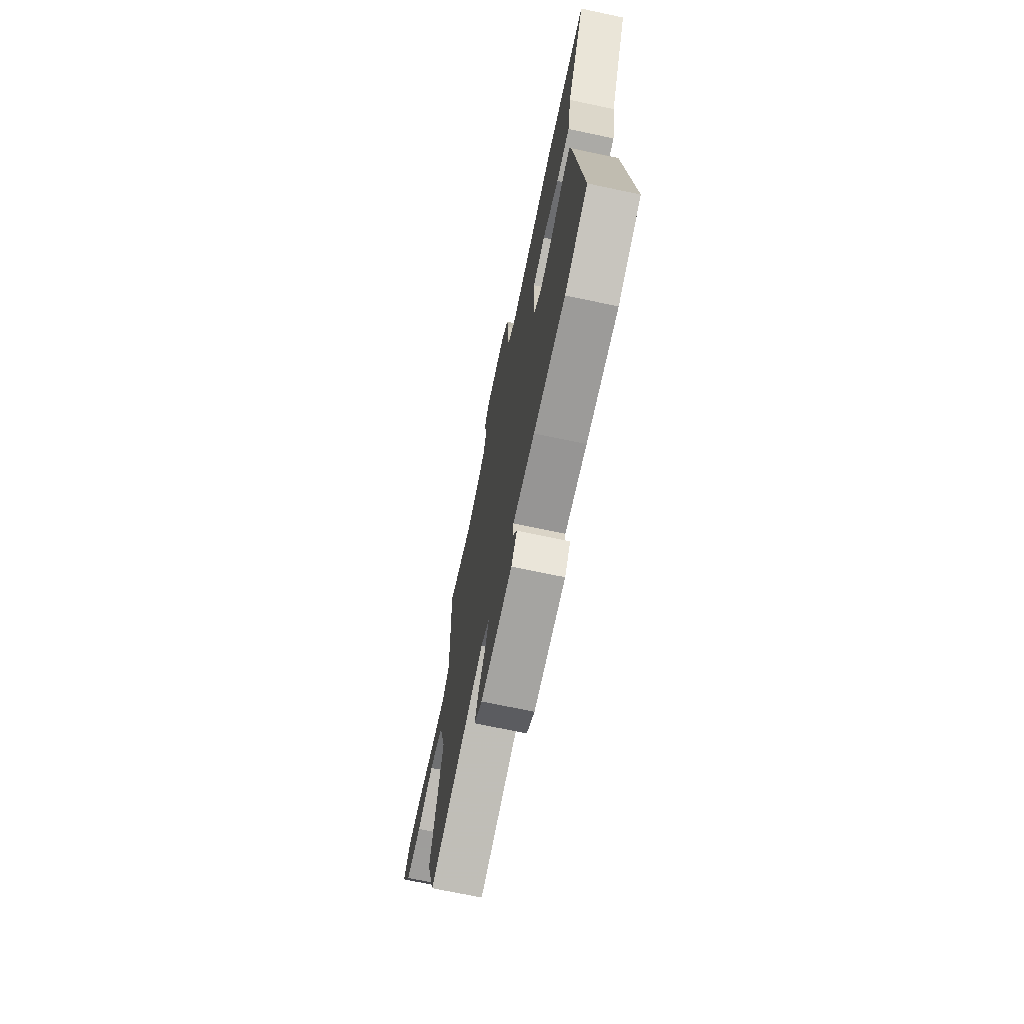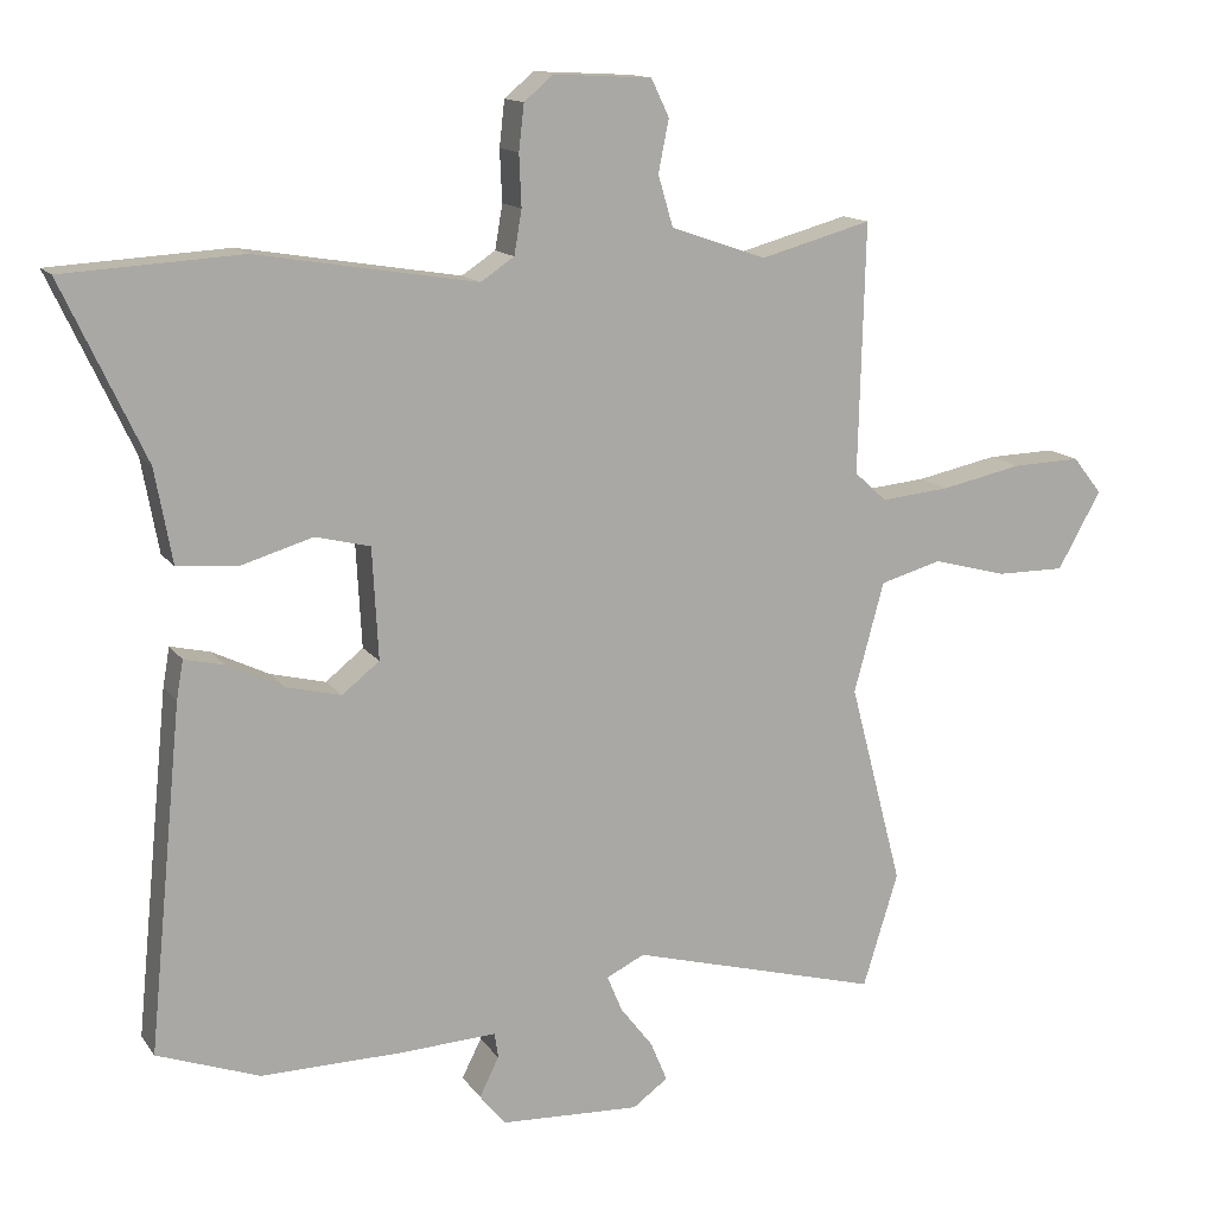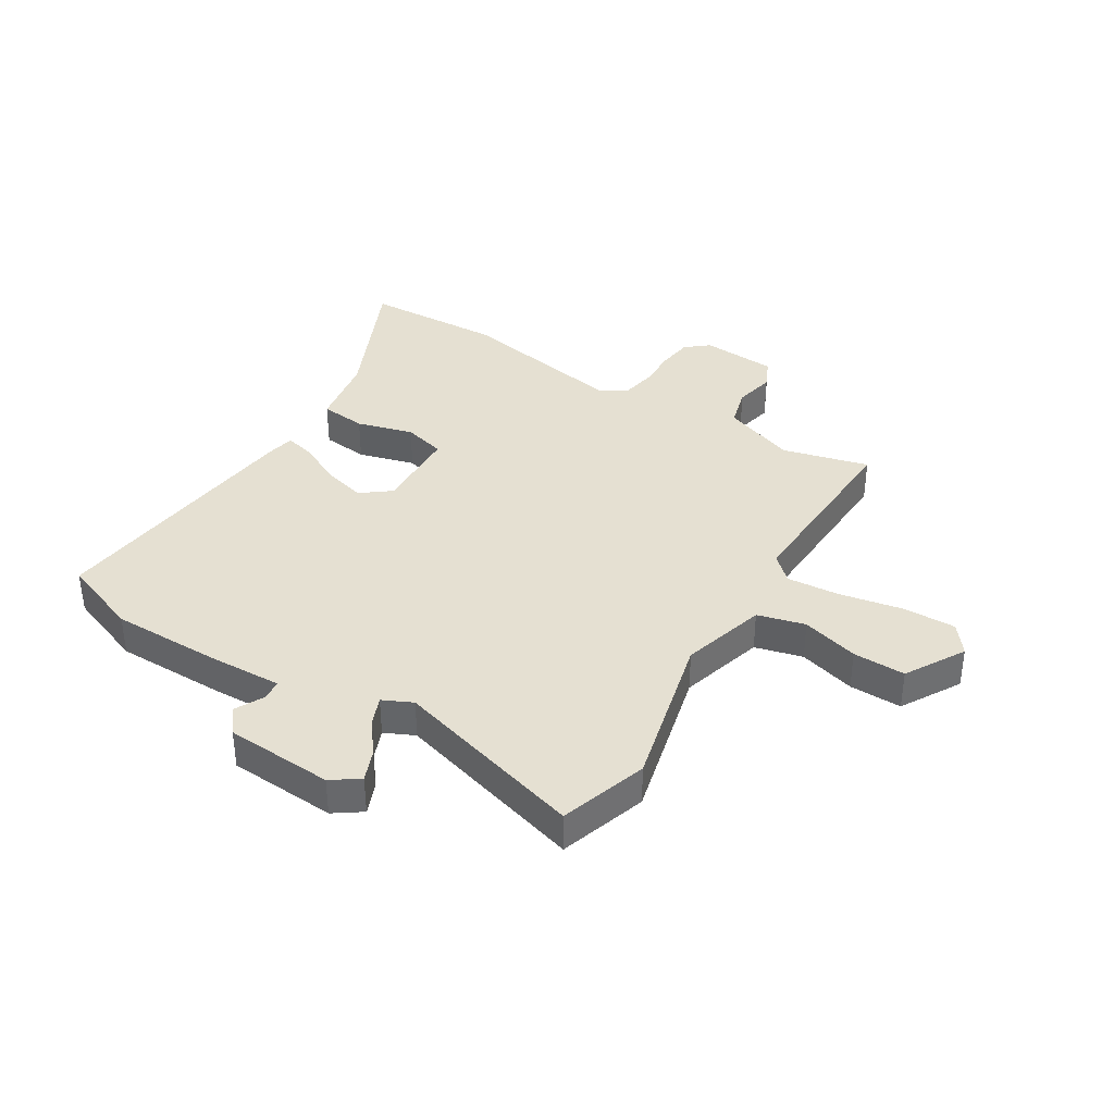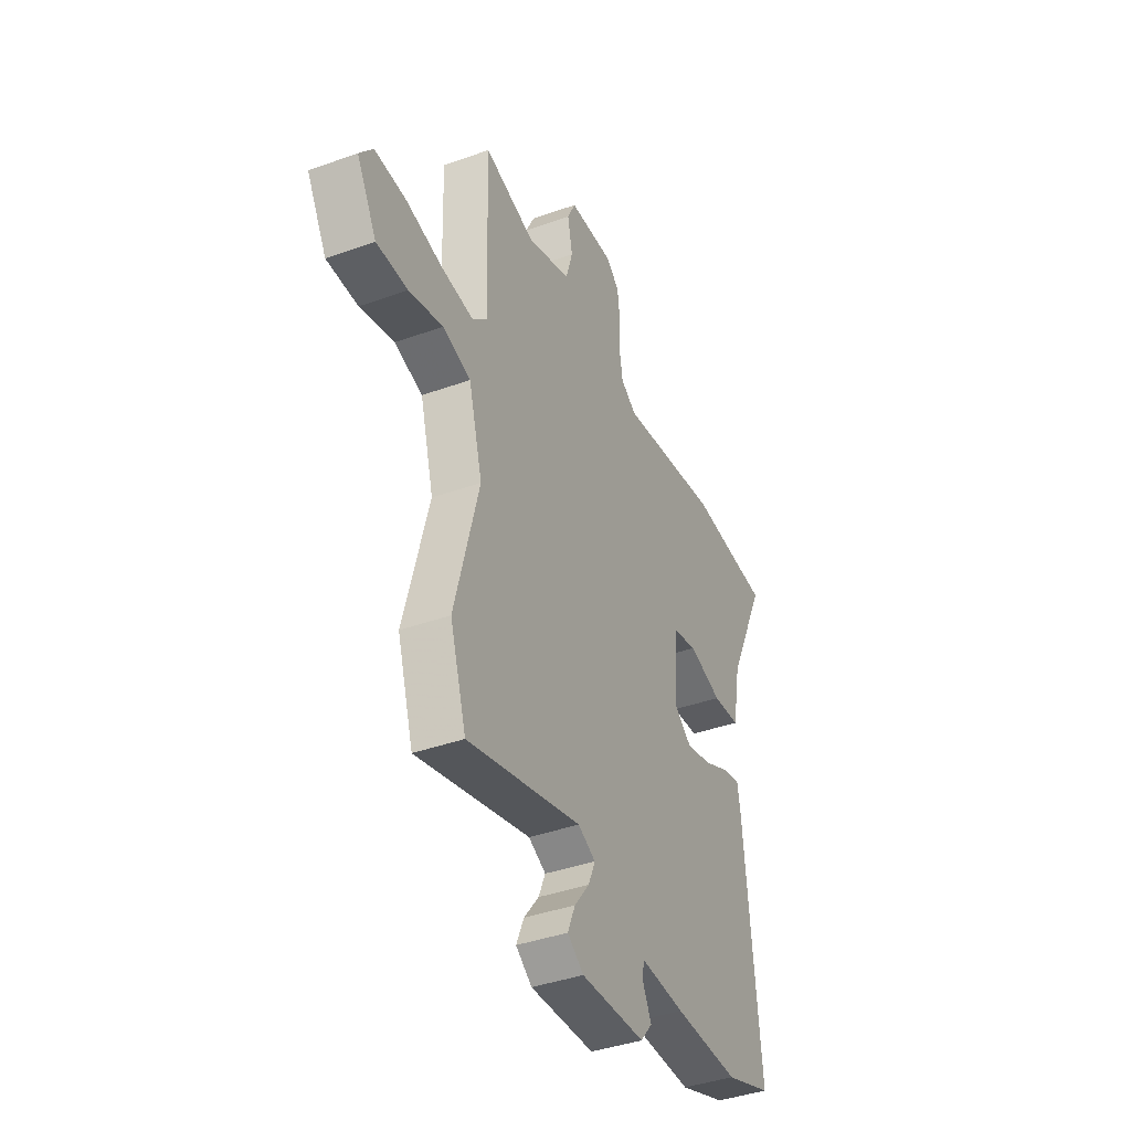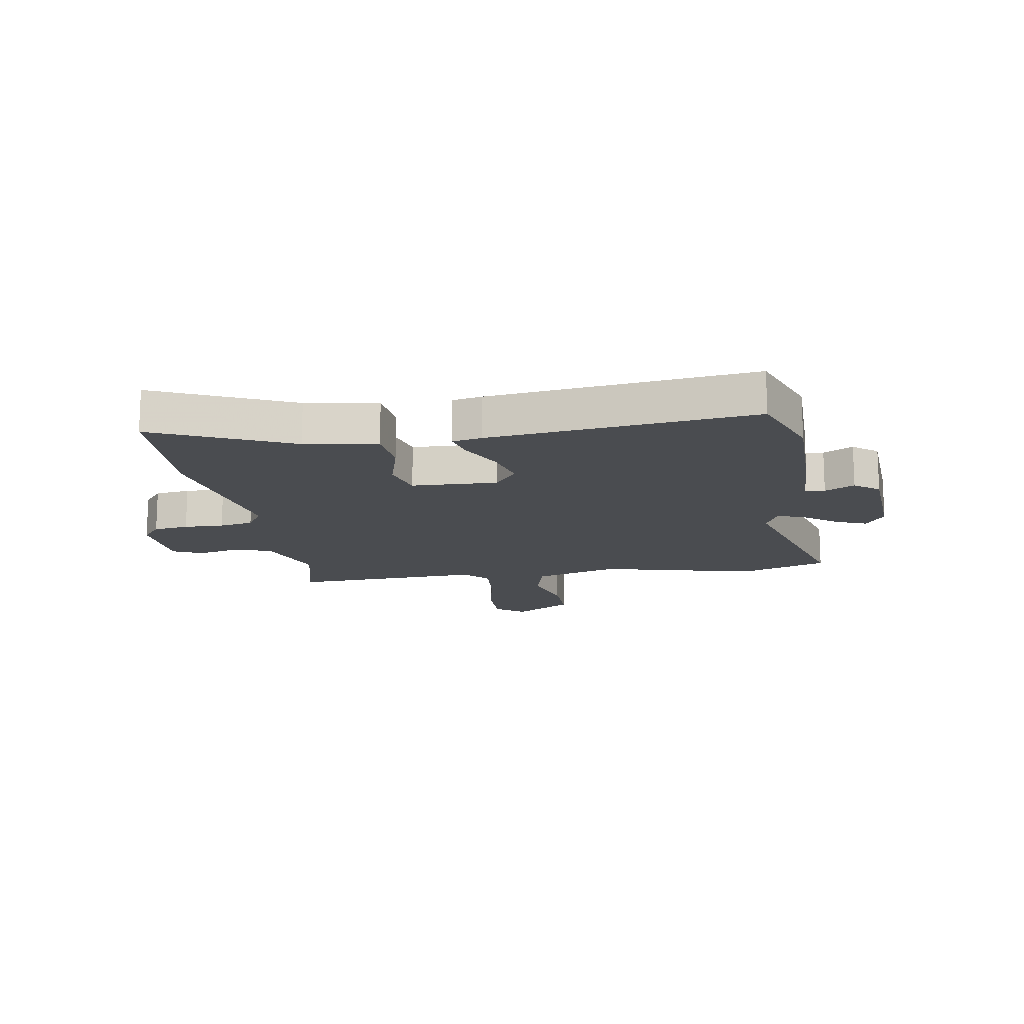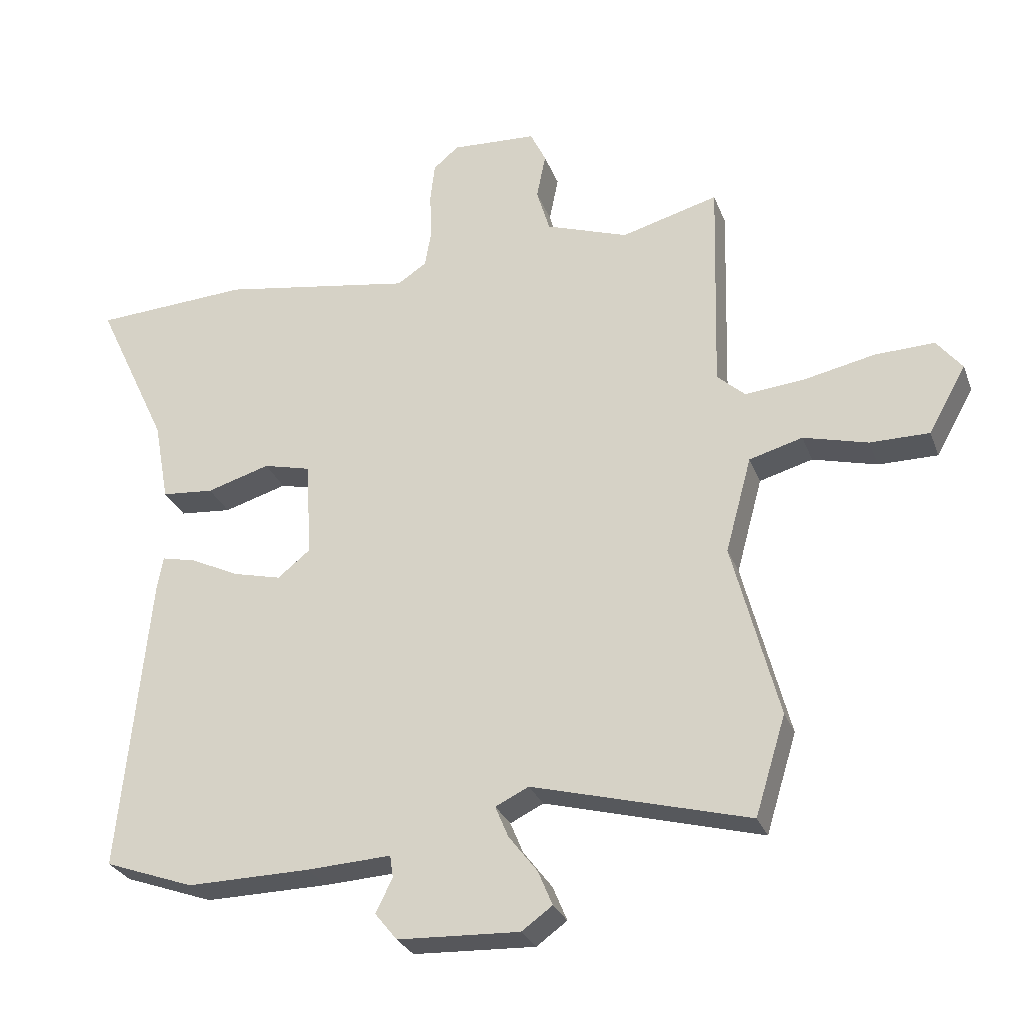
<metadata>
{"format":"obj","ext":"obj","renderer":"f3d","projection":"perspective","resolution":1024,"background":"white","views":[{"elev":-70.7,"azim":78.1,"up":"+Z"},{"elev":13.5,"azim":158.0,"up":"+Z"},{"elev":37.8,"azim":-147.5,"up":"+Y"},{"elev":-40.1,"azim":-66.1,"up":"+Z"},{"elev":-15.1,"azim":100.3,"up":"+Y"},{"elev":-28.1,"azim":-161.8,"up":"+Z"}]}
</metadata>
<code>
v -0.468 0.07 0.514
v -0.319 0.07 0.473
v -0.192 0.07 0.517
v -0.172 0.07 0.585
v -0.186 0.07 0.655
v -0.162 0.07 0.705
v -0.031 0.07 0.712
v 0.008 0.07 0.679
v 0.015 0.07 0.618
v 0.012 0.07 0.549
v 0.022 0.07 0.49
v 0.067 0.07 0.46
v 0.361 0.07 0.508
v 0.599 0.07 0.494
v 0.488 0.07 0.258
v 0.465 0.07 0.133
v 0.385 0.07 0.126
v 0.288 0.07 0.155
v 0.215 0.07 0.137
v 0.207 0.07 -0.011
v 0.257 0.07 -0.051
v 0.331 0.07 -0.033
v 0.406 0.07 0.003
v 0.459 0.07 0.015
v 0.468 0.07 -0.036
v 0.513 0.07 -0.495
v 0.376 0.07 -0.544
v 0.187 0.07 -0.541
v 0.058 0.07 -0.534
v 0.053 0.07 -0.568
v 0.079 0.07 -0.62
v 0.045 0.07 -0.662
v -0.142 0.07 -0.67
v -0.189 0.07 -0.636
v -0.167 0.07 -0.583
v -0.123 0.07 -0.526
v -0.103 0.07 -0.478
v -0.154 0.07 -0.453
v -0.487 0.07 -0.542
v -0.534 0.07 -0.39
v -0.463 0.07 -0.119
v -0.503 0.07 0.028
v -0.585 0.07 0.051
v -0.684 0.07 0.025
v -0.775 0.07 0.025
v -0.833 0.07 0.128
v -0.794 0.07 0.177
v -0.703 0.07 0.174
v -0.594 0.07 0.151
v -0.502 0.07 0.142
v -0.459 0.07 0.181
v -0.468 0 0.514
v -0.319 0 0.473
v -0.192 0 0.517
v -0.172 0 0.585
v -0.186 0 0.655
v -0.162 0 0.705
v -0.031 0 0.712
v 0.008 0 0.679
v 0.015 0 0.618
v 0.012 0 0.549
v 0.022 0 0.49
v 0.067 0 0.46
v 0.361 0 0.508
v 0.599 0 0.494
v 0.488 0 0.258
v 0.465 0 0.133
v 0.385 0 0.126
v 0.288 0 0.155
v 0.215 0 0.137
v 0.207 0 -0.011
v 0.257 0 -0.051
v 0.331 0 -0.033
v 0.406 0 0.003
v 0.459 0 0.015
v 0.468 0 -0.036
v 0.513 0 -0.495
v 0.376 0 -0.544
v 0.187 0 -0.541
v 0.058 0 -0.534
v 0.053 0 -0.568
v 0.079 0 -0.62
v 0.045 0 -0.662
v -0.142 0 -0.67
v -0.189 0 -0.636
v -0.167 0 -0.583
v -0.123 0 -0.526
v -0.103 0 -0.478
v -0.154 0 -0.453
v -0.487 0 -0.542
v -0.534 0 -0.39
v -0.463 0 -0.119
v -0.503 0 0.028
v -0.585 0 0.051
v -0.684 0 0.025
v -0.775 0 0.025
v -0.833 0 0.128
v -0.794 0 0.177
v -0.703 0 0.174
v -0.594 0 0.151
v -0.502 0 0.142
v -0.459 0 0.181
f 46 47 48 49
f 46 49 50
f 43 44 45 46
f 42 43 46 50
f 41 42 50 51
f 38 39 40 41
f 37 38 41 51
f 33 34 35 36
f 33 36 37
f 30 31 32 33
f 29 30 33 37
f 22 23 24 25
f 21 22 25 26
f 20 21 26 27
f 15 16 17 18
f 15 18 19
f 12 13 14 15
f 12 15 19
f 11 12 19 20
f 7 8 9 10
f 7 10 11
f 4 5 6 7
f 3 4 7 11
f 2 3 11 20
f 28 29 37 51
f 20 27 28 51
f 1 2 20 51
f 100 99 98 97
f 101 100 97
f 97 96 95 94
f 101 97 94 93
f 102 101 93 92
f 92 91 90 89
f 102 92 89 88
f 87 86 85 84
f 88 87 84
f 84 83 82 81
f 88 84 81 80
f 76 75 74 73
f 77 76 73 72
f 78 77 72 71
f 69 68 67 66
f 70 69 66
f 66 65 64 63
f 70 66 63
f 71 70 63 62
f 61 60 59 58
f 62 61 58
f 58 57 56 55
f 62 58 55 54
f 71 62 54 53
f 102 88 80 79
f 102 79 78 71
f 102 71 53 52
f 1 52 53 2
f 2 53 54 3
f 3 54 55 4
f 4 55 56 5
f 5 56 57 6
f 6 57 58 7
f 7 58 59 8
f 8 59 60 9
f 9 60 61 10
f 10 61 62 11
f 11 62 63 12
f 12 63 64 13
f 13 64 65 14
f 14 65 66 15
f 15 66 67 16
f 16 67 68 17
f 17 68 69 18
f 18 69 70 19
f 19 70 71 20
f 20 71 72 21
f 21 72 73 22
f 22 73 74 23
f 23 74 75 24
f 24 75 76 25
f 25 76 77 26
f 26 77 78 27
f 27 78 79 28
f 28 79 80 29
f 29 80 81 30
f 30 81 82 31
f 31 82 83 32
f 32 83 84 33
f 33 84 85 34
f 34 85 86 35
f 35 86 87 36
f 36 87 88 37
f 37 88 89 38
f 38 89 90 39
f 39 90 91 40
f 40 91 92 41
f 41 92 93 42
f 42 93 94 43
f 43 94 95 44
f 44 95 96 45
f 45 96 97 46
f 46 97 98 47
f 47 98 99 48
f 48 99 100 49
f 49 100 101 50
f 50 101 102 51
f 51 102 52 1

</code>
